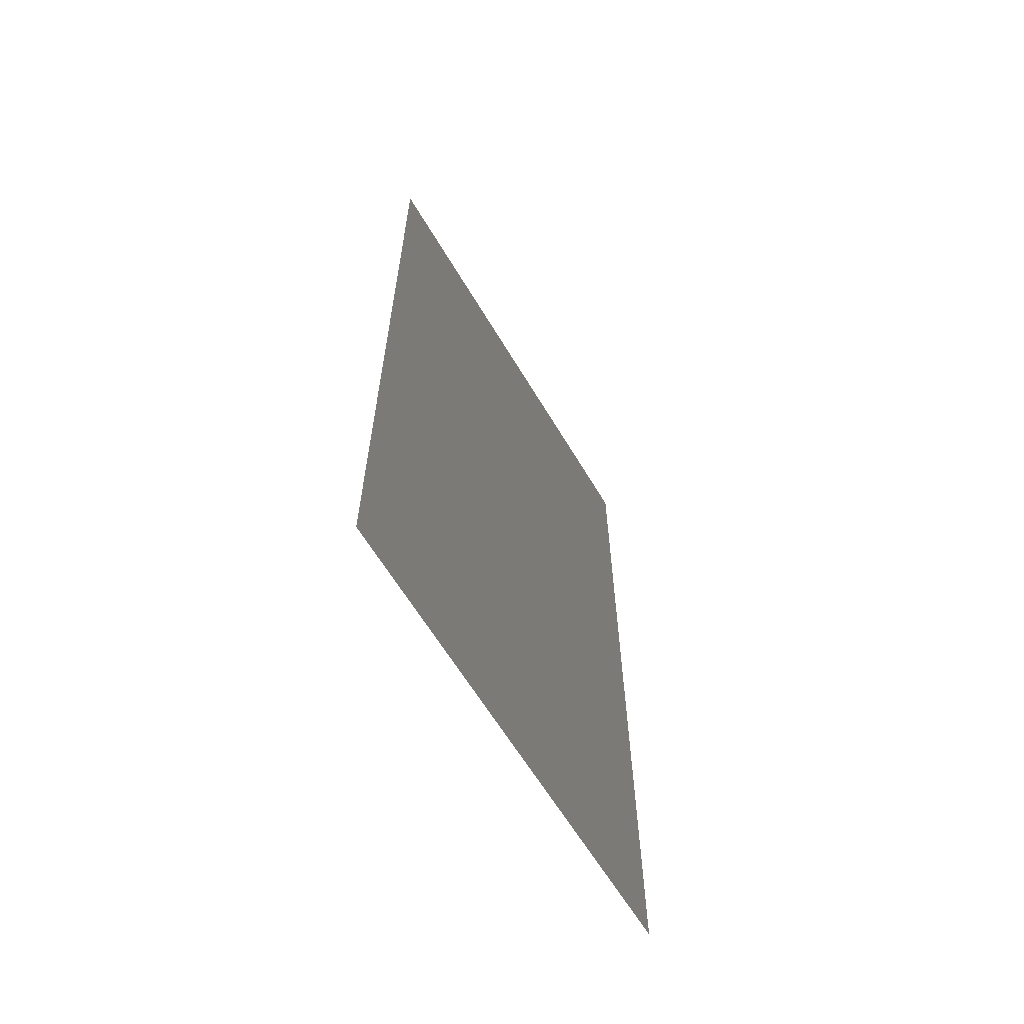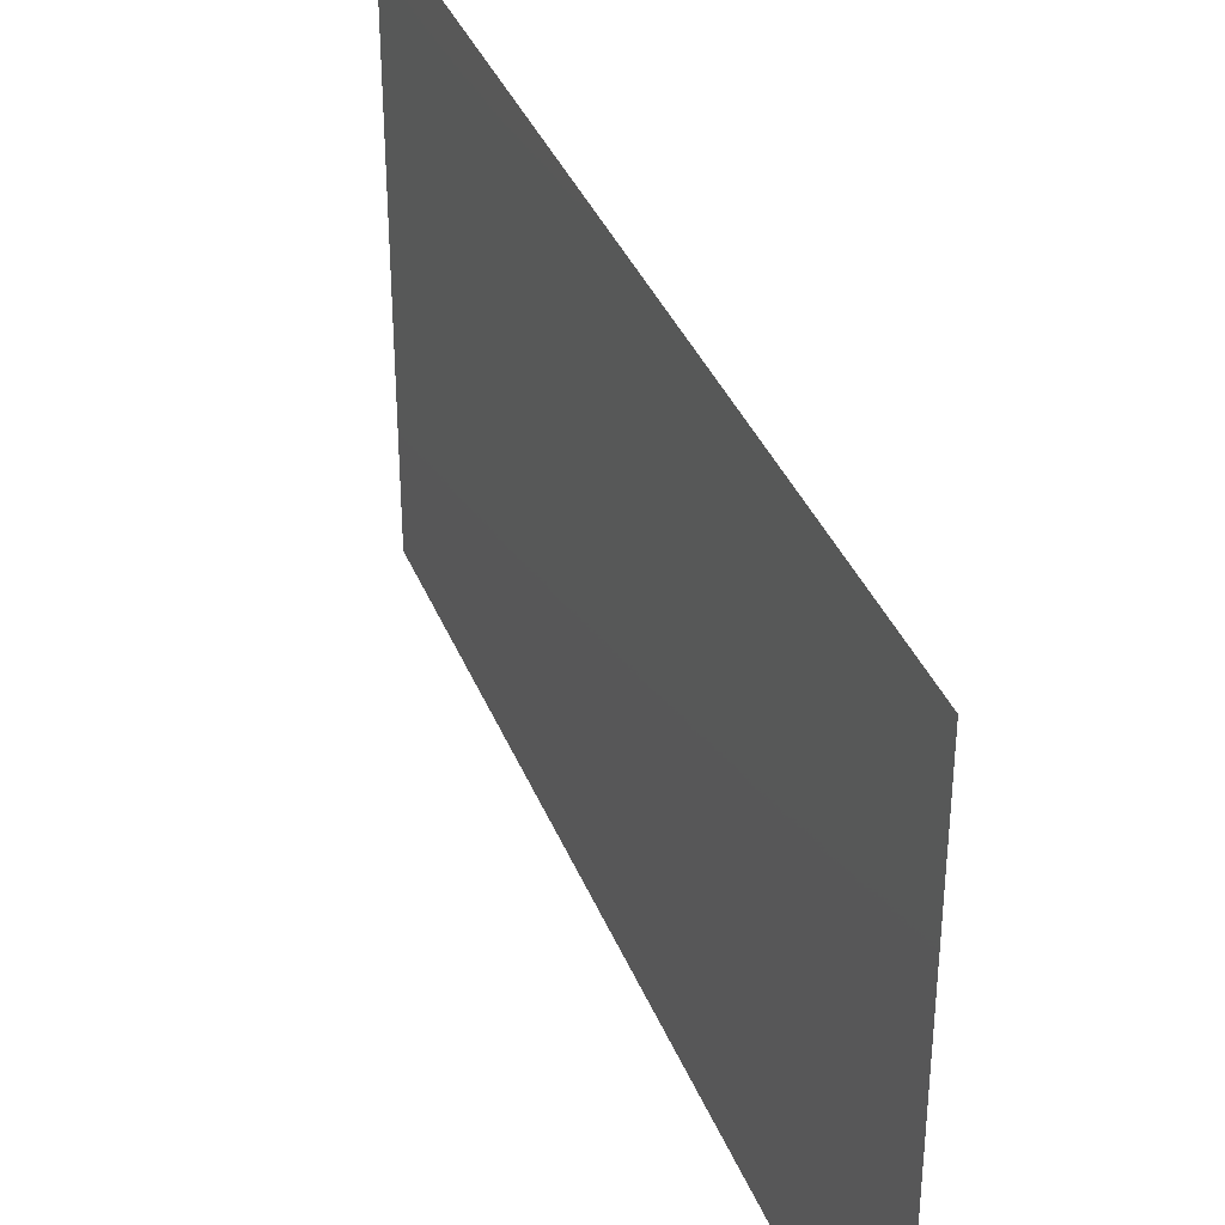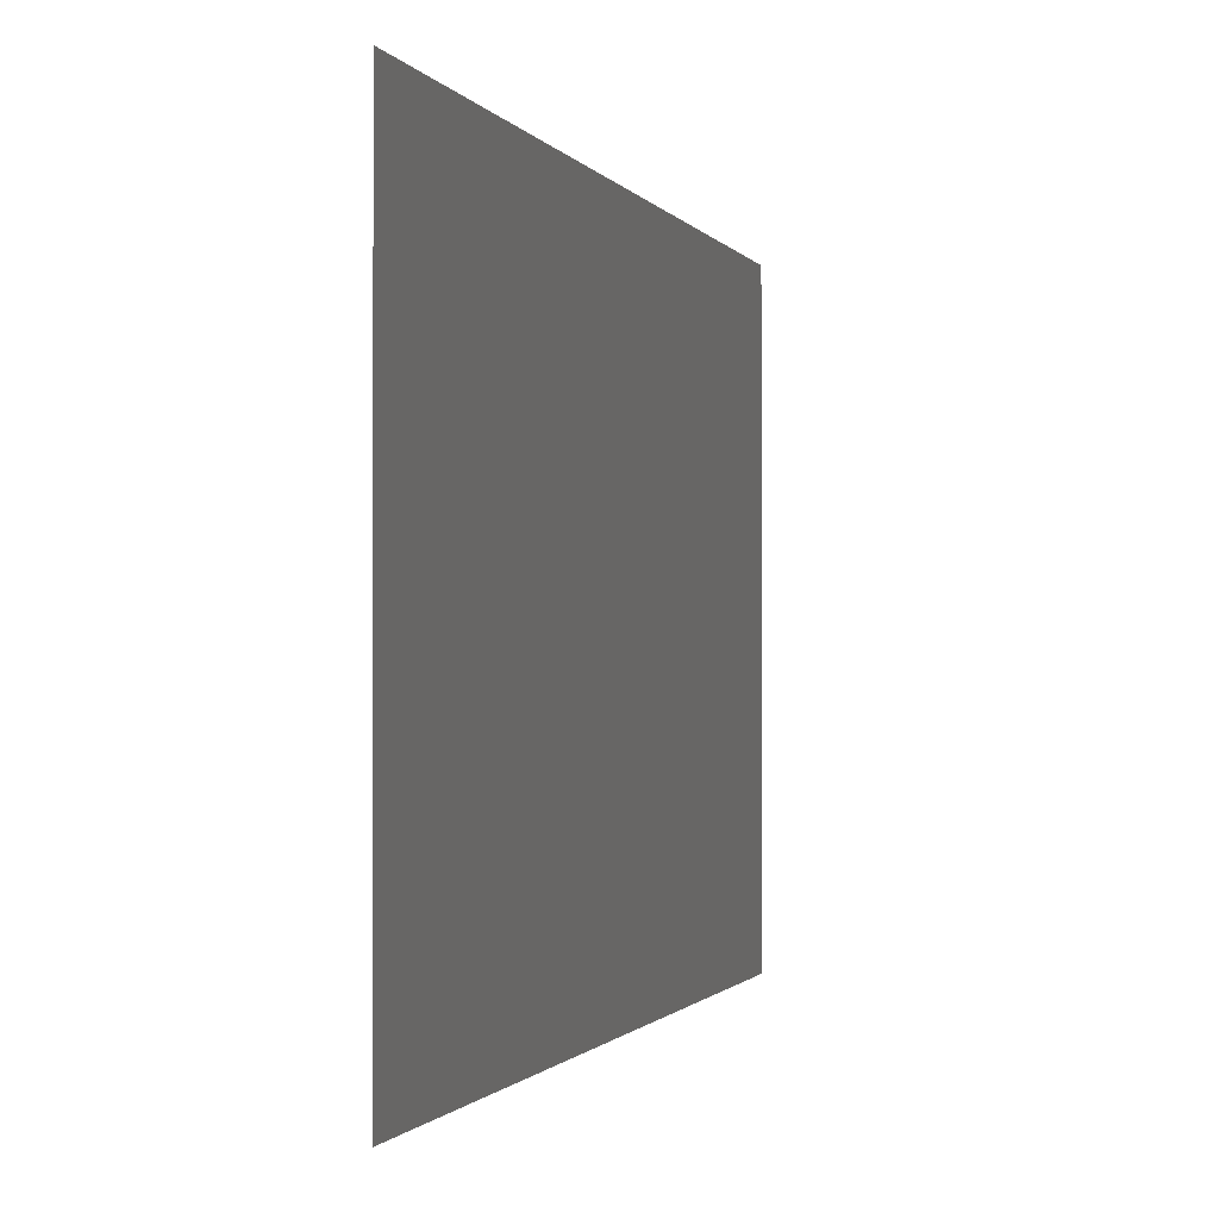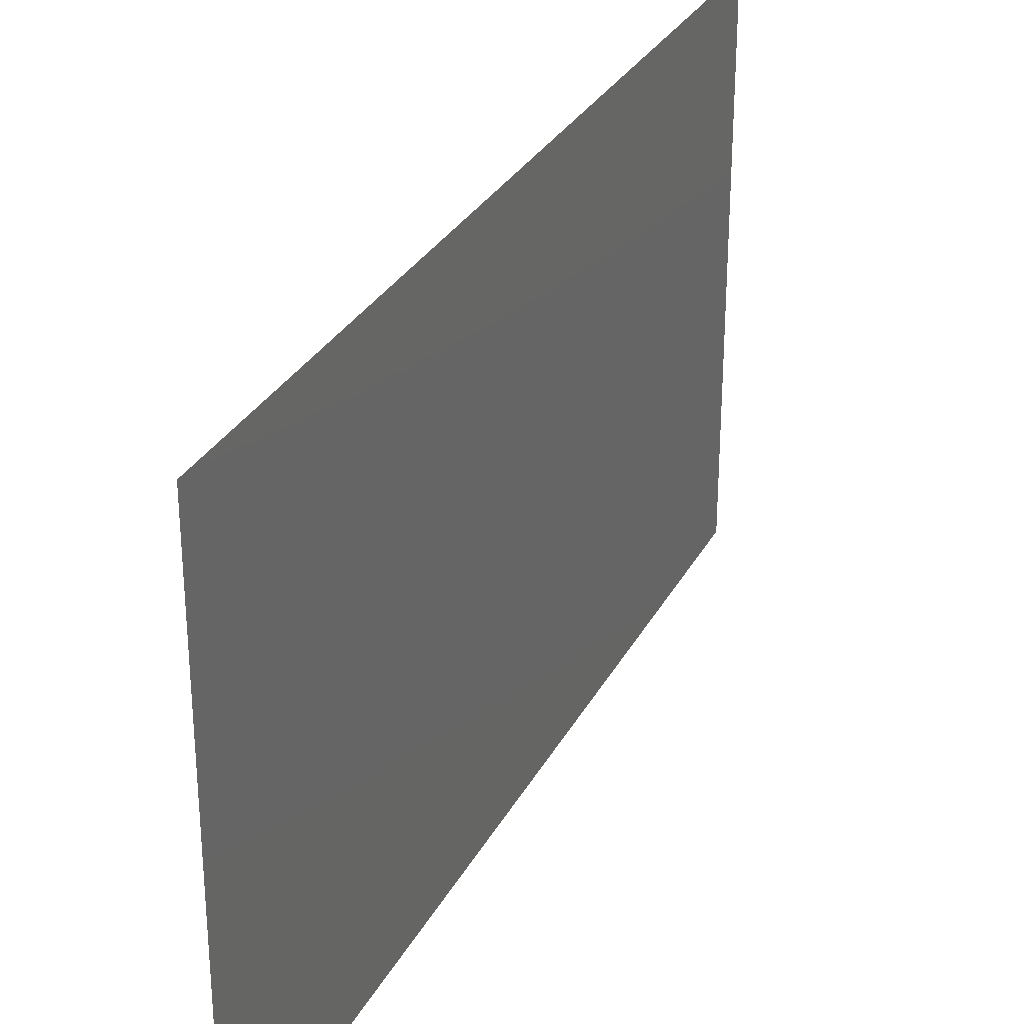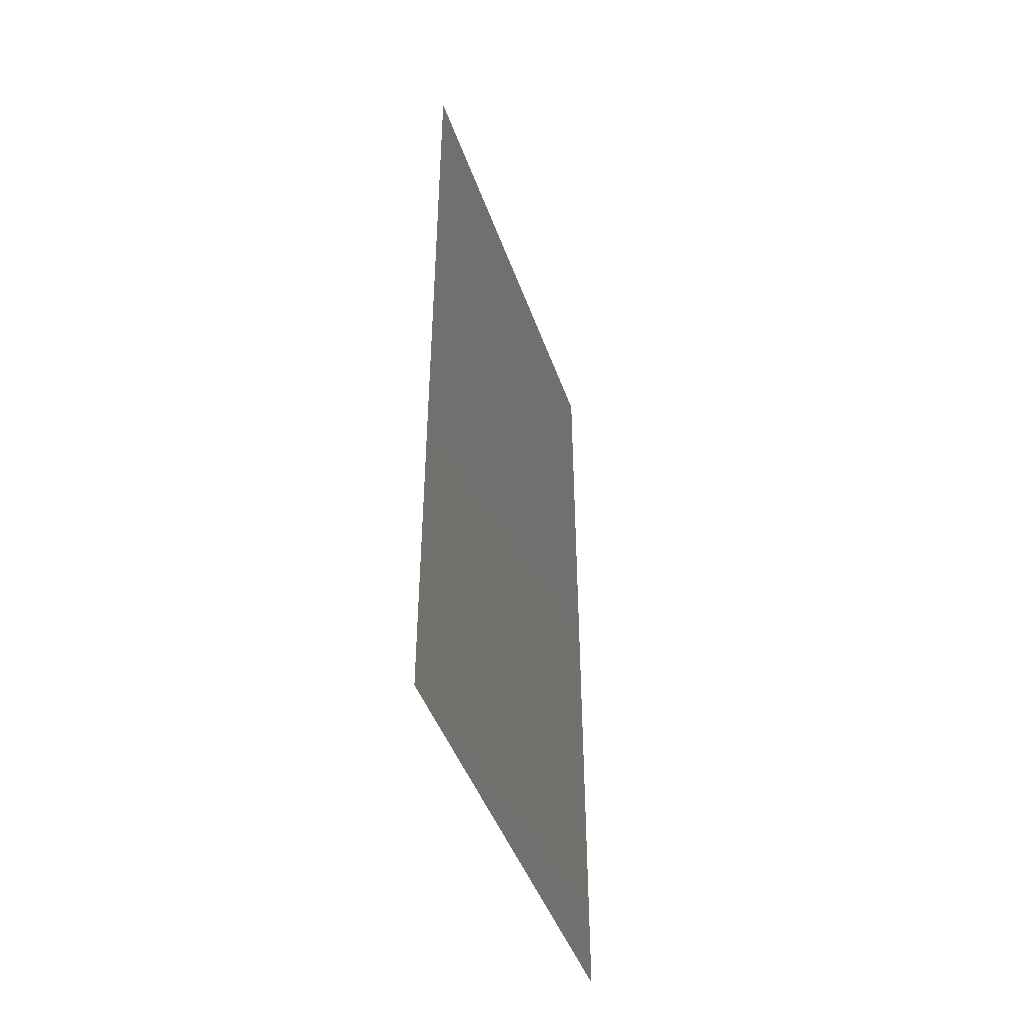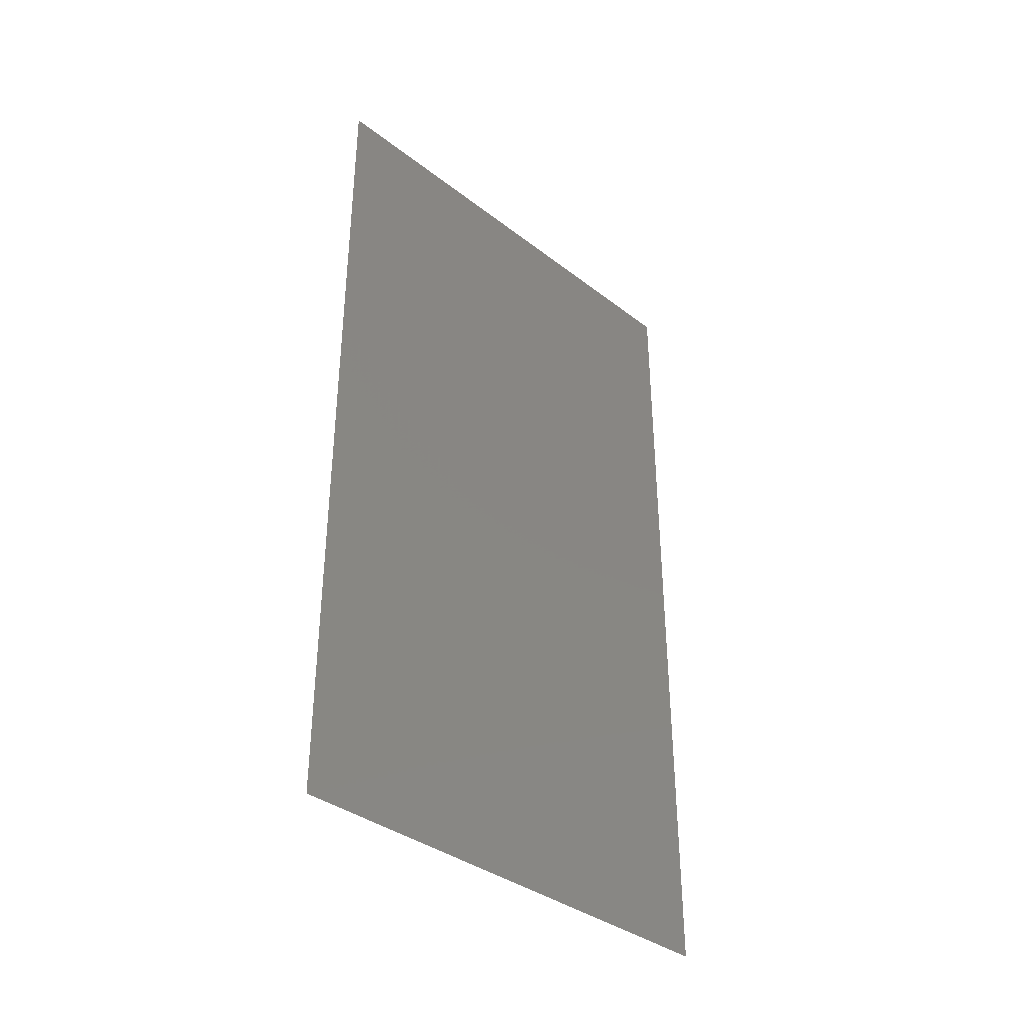
<metadata>
{"format":"stl","ext":"stl","renderer":"f3d","projection":"perspective","resolution":1024,"background":"white","views":[{"elev":-62.4,"azim":-149.3,"up":"+Y"},{"elev":36.6,"azim":-20.1,"up":"+Z"},{"elev":-0.9,"azim":-165.8,"up":"+Z"},{"elev":29.9,"azim":23.6,"up":"+Z"},{"elev":-44.9,"azim":-161.2,"up":"+Y"},{"elev":-37.0,"azim":45.4,"up":"+Y"}]}
</metadata>
<code>
# stl→obj: 4 verts, 2 faces
v -200 300 200
v -200 -400 200
v -200 -400 -200
v -200 300 -200
f 1 2 3
f 3 4 1

</code>
